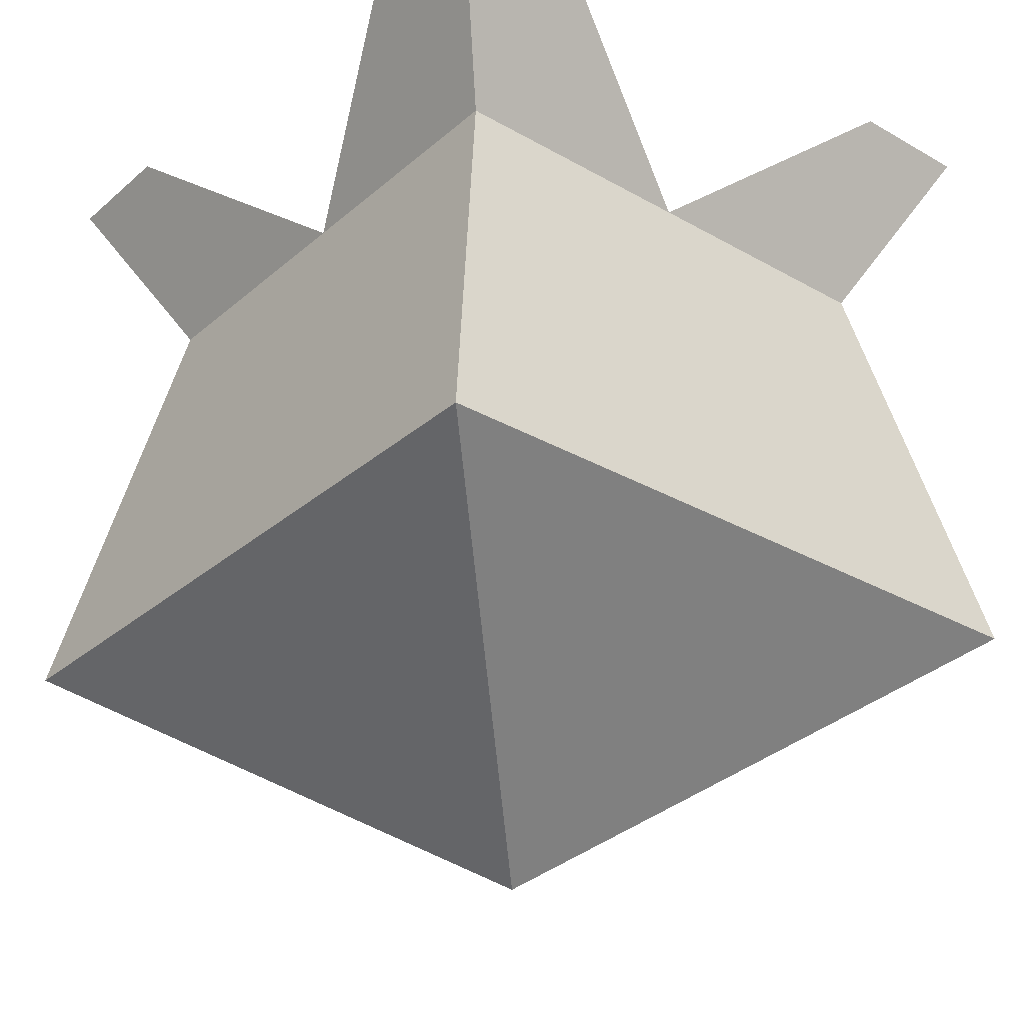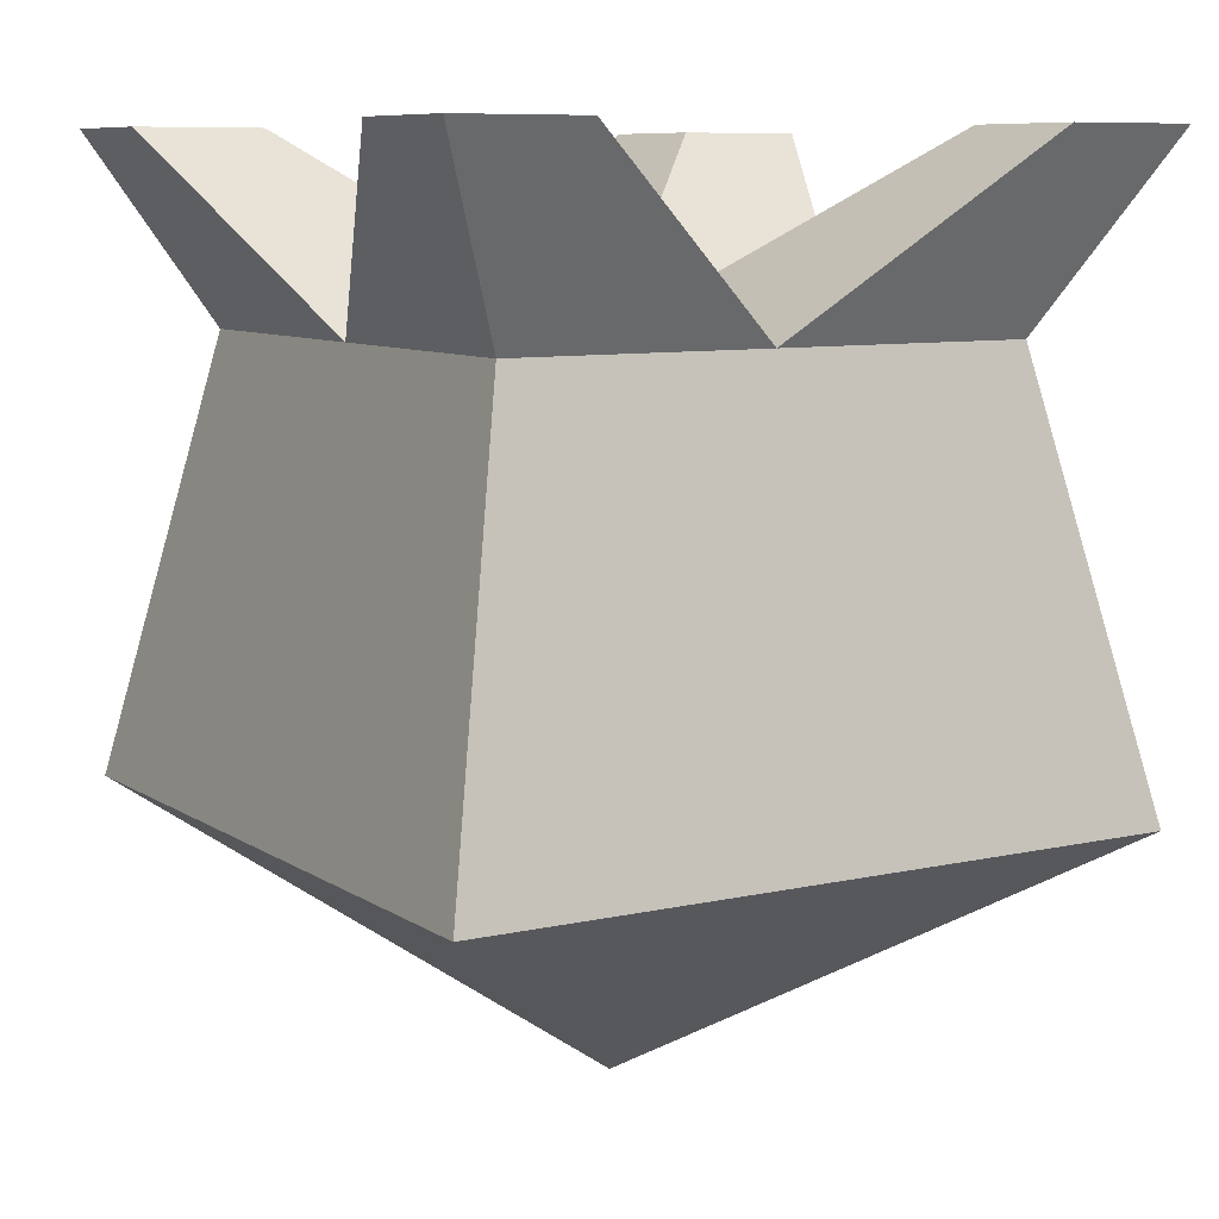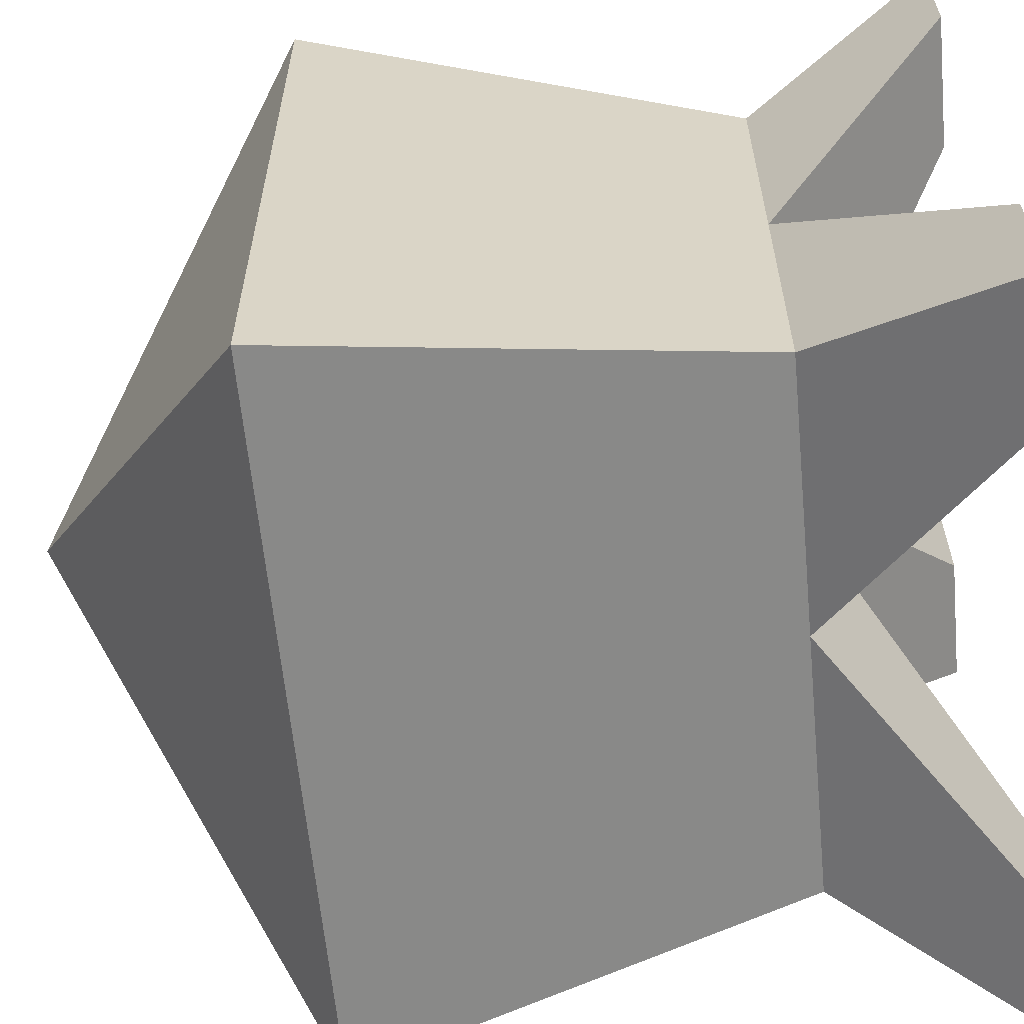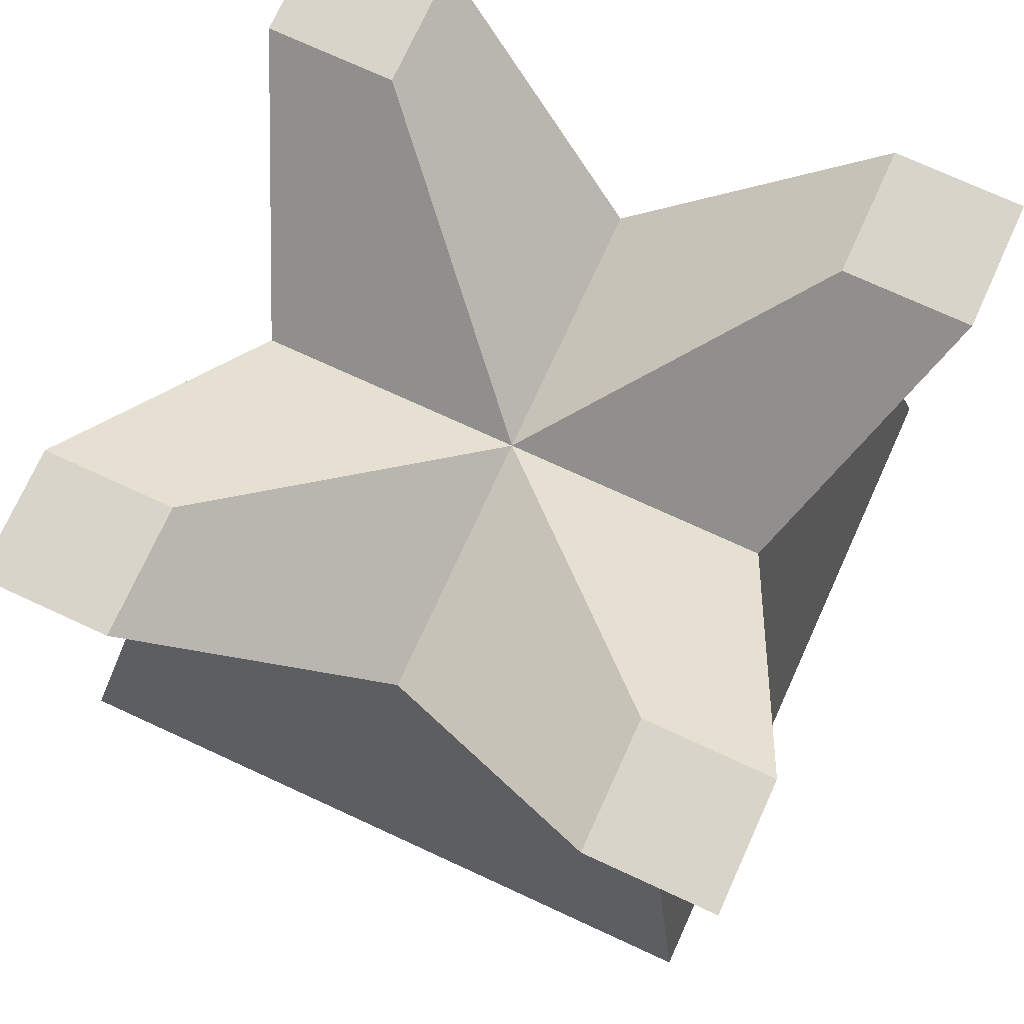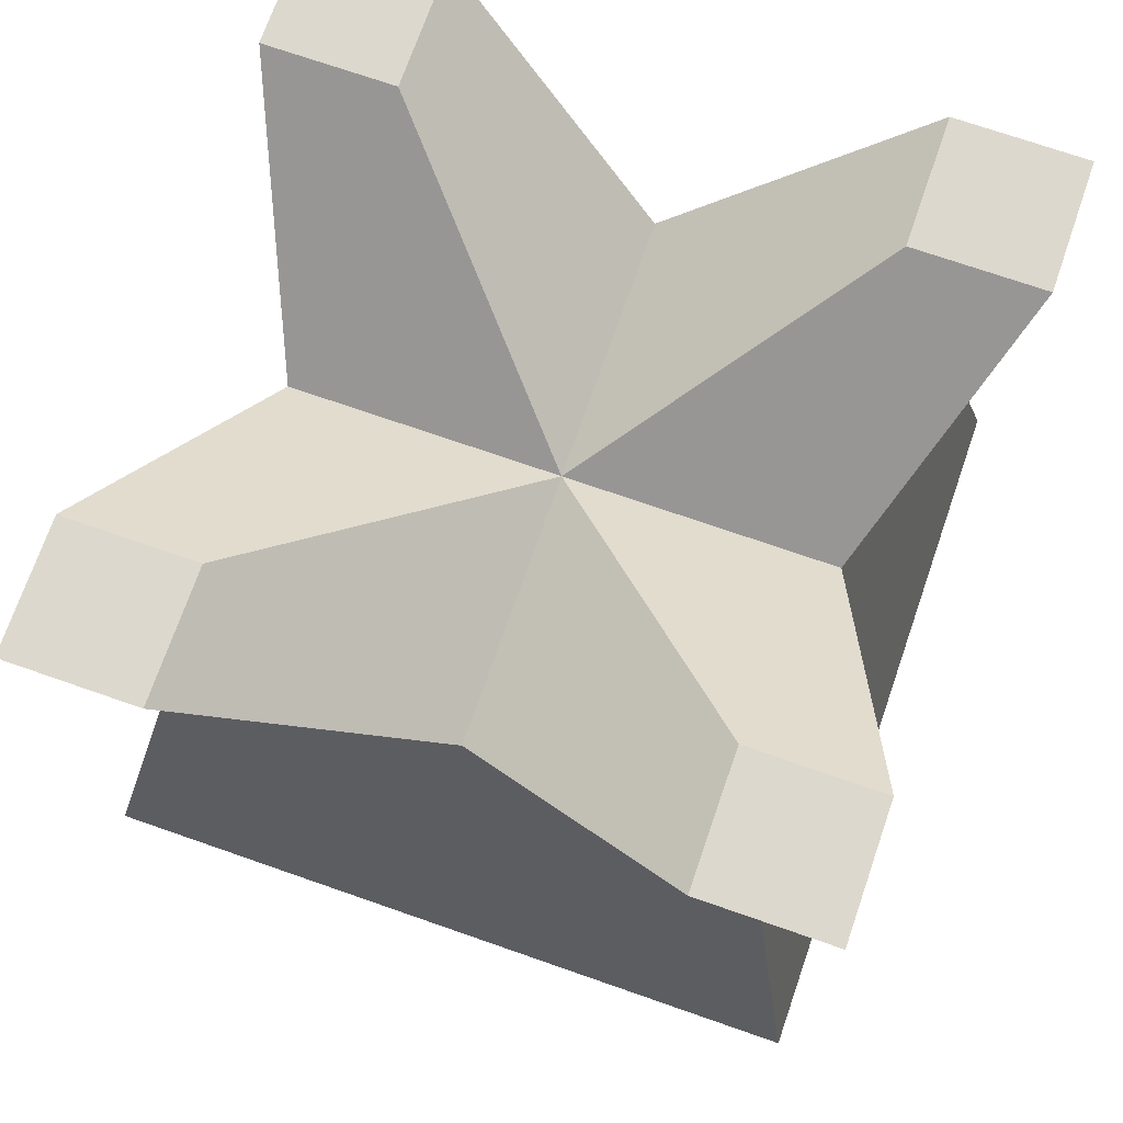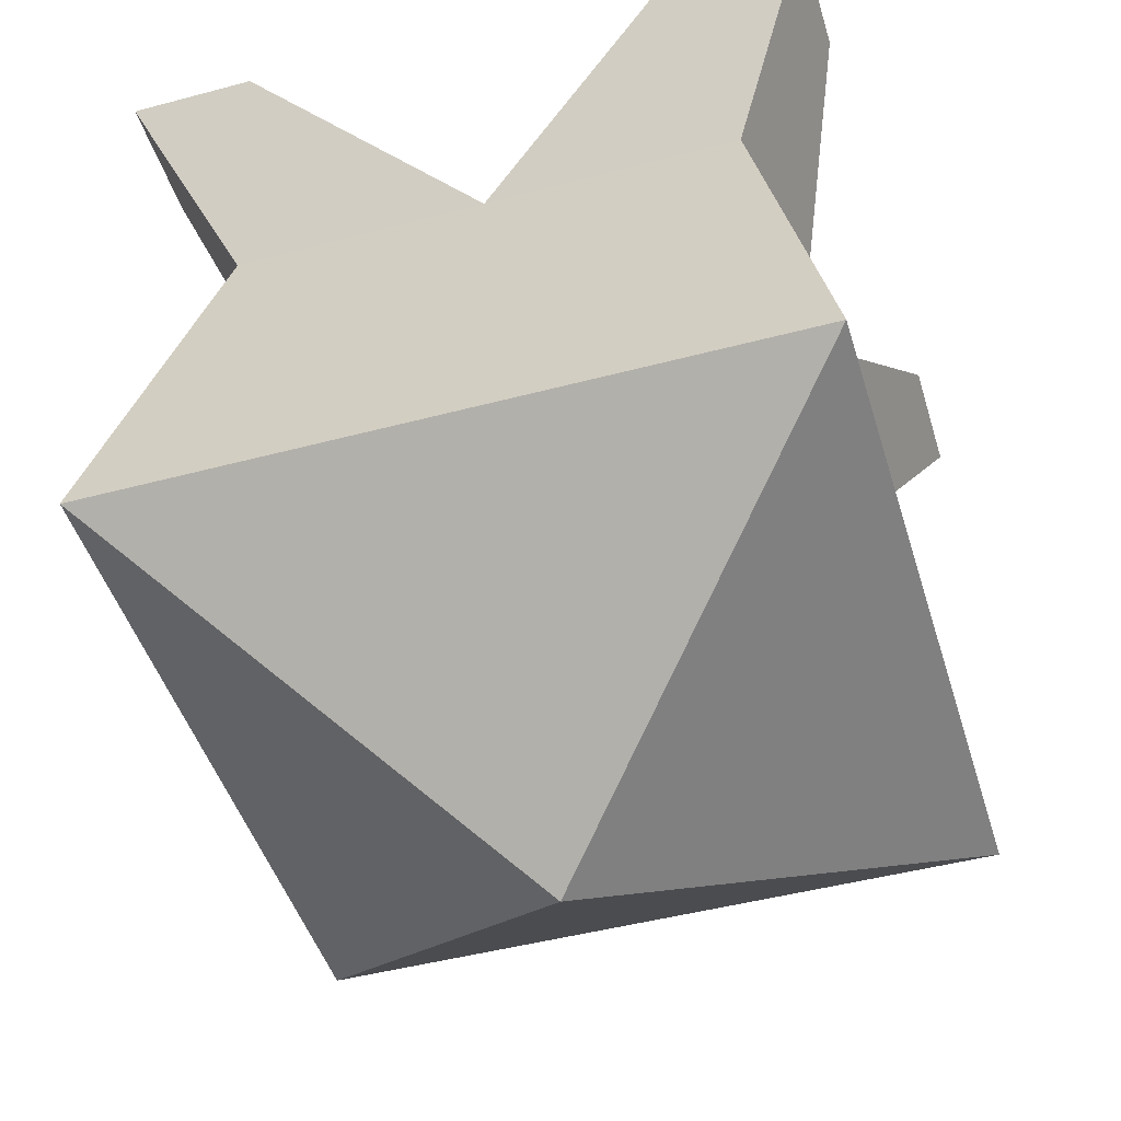
<metadata>
{"format":"obj","ext":"obj","renderer":"f3d","projection":"perspective","resolution":1024,"background":"white","views":[{"elev":-30.2,"azim":-129.4,"up":"+Y"},{"elev":8.6,"azim":-31.4,"up":"+Y"},{"elev":-61.6,"azim":95.5,"up":"+Z"},{"elev":74.9,"azim":-65.4,"up":"+Y"},{"elev":72.2,"azim":-70.8,"up":"+Y"},{"elev":-46.9,"azim":-163.2,"up":"+Y"}]}
</metadata>
<code>
g bush cube bottom
v 0.2425 0.3849 0.2425
v 0.2425 0.3849 0
v 0.2425 0.3849 -0.2425
v -0.2425 0.3849 -0.2425
v -0.2425 0.3849 0
v -0.2425 0.3849 0.2425
v -0.3254 -0.01125 -0.3254
v 0 -0.2461 3.535e-09
v 0.3254 -0.01125 -0.3254
v 0.3254 -0.01125 0.3254
v 0 -0.2461 3.535e-09
v -0.3254 -0.01125 0.3254
v 0.3254 -0.01125 -0.3254
v 0 -0.2461 3.535e-09
v 0.3254 -0.01125 0.3254
v -0.3254 -0.01125 0.3254
v 0 -0.2461 3.535e-09
v -0.3254 -0.01125 -0.3254
v 0 0.3849 -0.2425
v -0.2114 0.5542 -0.2114
v -0.2114 0.5542 -0.3303
v 0 0.3849 0
v 0 0.3849 0.2425
v -0.2114 0.5542 0.3303
v -0.2114 0.5542 0.2114
v 0 0.3849 0
v -0.2425 0.3849 0
v -0.3303 0.5542 -0.2114
v -0.2114 0.5542 -0.2114
v 0.2425 0.3849 0
v 0.2114 0.5542 -0.2114
v 0.3303 0.5542 -0.2114
v -0.2425 0.3849 0
v -0.2425 0.3849 -0.2425
v -0.3303 0.5542 -0.3303
v -0.3303 0.5542 -0.2114
v -0.2425 0.3849 0.2425
v -0.3303 0.5542 0.2114
v -0.3303 0.5542 0.3303
v -0.3303 0.5542 -0.3303
v -0.2114 0.5542 -0.3303
v -0.2114 0.5542 -0.2114
v -0.3303 0.5542 -0.2114
v -0.2425 0.3849 0
v -0.2114 0.5542 0.2114
v -0.3303 0.5542 0.2114
v 0 0.3849 0
v 0.2425 0.3849 0
v 0.3303 0.5542 0.2114
v 0.2114 0.5542 0.2114
v -0.3254 -0.01125 -0.3254
v 0.3254 -0.01125 -0.3254
v 0.2425 0.3849 -0.2425
v 0 0.3849 -0.2425
v -0.2425 0.3849 -0.2425
v 0 0.3849 0.2425
v -0.2425 0.3849 0.2425
v -0.3303 0.5542 0.3303
v -0.2114 0.5542 0.3303
v 0.2425 0.3849 0.2425
v 0.2114 0.5542 0.3303
v 0.3303 0.5542 0.3303
v 0.2425 0.3849 0.2425
v 0.3254 -0.01125 0.3254
v -0.3254 -0.01125 0.3254
v 0 0.3849 0.2425
v -0.2425 0.3849 0.2425
v 0.2425 0.3849 -0.2425
v 0.3254 -0.01125 -0.3254
v 0.3254 -0.01125 0.3254
v 0.2425 0.3849 0.2425
v -0.2425 0.3849 0.2425
v -0.3254 -0.01125 0.3254
v -0.3254 -0.01125 -0.3254
v -0.2425 0.3849 -0.2425
v -0.3303 0.5542 0.2114
v -0.2114 0.5542 0.2114
v -0.2114 0.5542 0.3303
v -0.3303 0.5542 0.3303
v -0.2425 0.3849 -0.2425
v -0.2114 0.5542 -0.3303
v -0.3303 0.5542 -0.3303
v 0 0.3849 -0.2425
v 0.2425 0.3849 -0.2425
v 0.3303 0.5542 -0.3303
v 0.2114 0.5542 -0.3303
v 0.2114 0.5542 -0.3303
v 0.3303 0.5542 -0.3303
v 0.3303 0.5542 -0.2114
v 0.2114 0.5542 -0.2114
v 0 0.3849 0
v 0 0.3849 -0.2425
v 0.2114 0.5542 -0.3303
v 0.2114 0.5542 -0.2114
v 0 0.3849 0.2425
v 0.2114 0.5542 0.2114
v 0.2114 0.5542 0.3303
v 0.2425 0.3849 -0.2425
v 0.3303 0.5542 -0.2114
v 0.3303 0.5542 -0.3303
v 0.2425 0.3849 0
v 0.2425 0.3849 0.2425
v 0.3303 0.5542 0.3303
v 0.3303 0.5542 0.2114
v 0.2114 0.5542 0.2114
v 0.3303 0.5542 0.2114
v 0.3303 0.5542 0.3303
v 0.2114 0.5542 0.3303
g bush cube bottom_0
f 3 2 1
f 6 5 4
f 9 8 7
f 12 11 10
f 15 14 13
f 18 17 16
f 21 20 19
f 20 22 19
f 24 23 22
f 25 24 22
f 28 27 26
f 29 28 26
f 31 26 30
f 32 31 30
f 35 34 33
f 36 35 33
f 38 33 37
f 39 38 37
f 42 41 40
f 43 42 40
f 46 45 44
f 45 47 44
f 49 48 47
f 50 49 47
f 53 52 51
f 51 54 53
f 51 55 54
f 58 57 56
f 59 58 56
f 61 56 60
f 62 61 60
f 65 64 63
f 63 66 65
f 66 67 65
f 70 69 68
f 68 71 70
f 74 73 72
f 72 75 74
f 78 77 76
f 79 78 76
f 82 81 80
f 81 83 80
f 85 84 83
f 86 85 83
f 89 88 87
f 90 89 87
f 93 92 91
f 94 93 91
f 96 91 95
f 97 96 95
f 100 99 98
f 99 101 98
f 103 102 101
f 104 103 101
f 107 106 105
f 108 107 105

</code>
